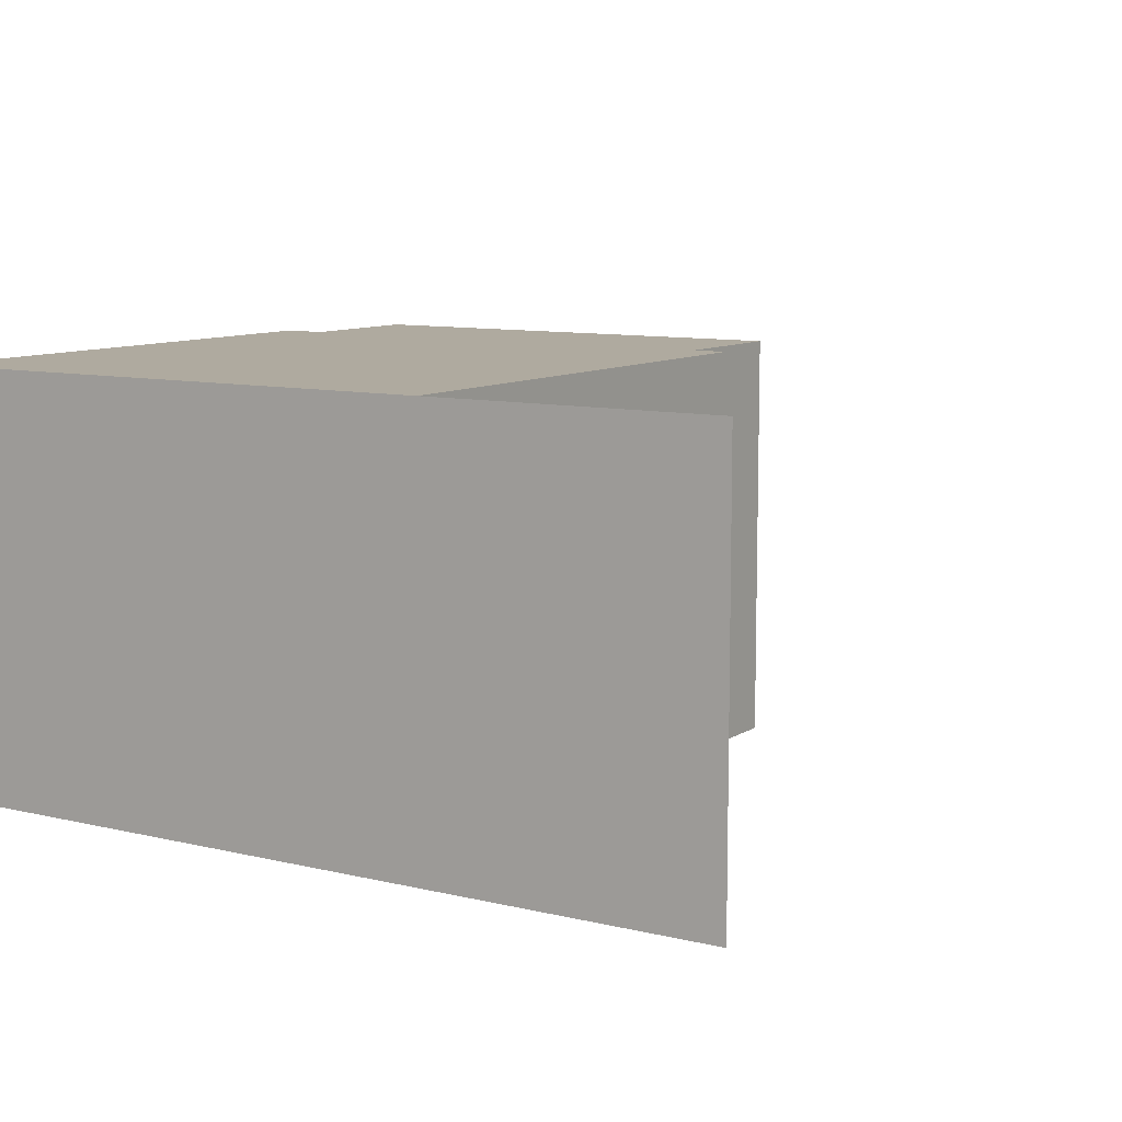
<metadata>
{"format":"obj","ext":"obj","renderer":"f3d","projection":"perspective","resolution":1024,"background":"white","views":[{"elev":9.5,"azim":32.2,"up":"+Z"}]}
</metadata>
<code>
v 0.4471 -0.3937 0.279
v 0.2174 -0.3937 -0.04954
v 0.4471 -0.3937 -0.04954
v 0.2174 -0.3937 0.279
v 0.2174 0.02148 0.279
v 0.05135 -0.3937 -0.04954
v 0.2174 0.02148 -0.04954
v 0.1897 0.02148 0.279
v -0.007172 -0.3937 -0.04954
v 0.05135 -0.3135 -0.04954
v 0.1897 0.02148 -0.04954
v -0.1818 0.02148 0.279
v -0.07835 -0.3937 -0.04954
v -0.002601 -0.3629 -0.04954
v 0.04755 -0.3169 -0.04954
v -0.2167 -0.3937 0.279
v -0.1818 0.02148 -0.04954
v 0.1897 0.1333 0.279
v -0.2167 -0.3937 -0.04954
v -0.07426 -0.3432 -0.04954
v -0.003316 -0.3624 -0.04954
v -0.001768 -0.3633 -0.04954
v -0.007172 -0.3135 -0.04954
v -0.002883 -0.3169 -0.04954
v 0.04755 -0.3432 -0.04954
v -0.2167 0.02148 0.279
v -0.2167 0.02148 -0.04954
v -0.1818 0.1333 -0.04954
v -0.1818 0.1333 0.279
v 0.1897 0.1333 -0.04954
v -0.07835 -0.3135 -0.04954
v -0.006244 0.0243 -0.04954
v -0.01769 -0.3597 -0.04954
v -0.003864 -0.3617 -0.04954
v -0.003316 -0.3575 -0.04954
v -0.000875 -0.3634 -0.04954
v -0.002601 -0.357 -0.04954
v -0.0135 -0.3135 -0.04954
v 0.002577 -0.3599 -0.04954
v -0.03137 0.03103 -0.04954
v -0.1214 0.1333 0.2236
v 0.125 0.1333 0.009352
v 0.044 0.07454 -0.04954
v -0.01925 0.02601 -0.04954
v 0.006761 0.02601 -0.04954
v -0.07426 -0.3169 -0.04954
v -0.01735 -0.3606 -0.04954
v -0.01781 -0.3589 -0.04954
v -0.004209 -0.3608 -0.04954
v -0.003864 -0.3582 -0.04954
v 1.9e-05 -0.3633 -0.04954
v -0.001768 -0.3566 -0.04954
v -0.01193 -0.3169 -0.04954
v -0.004327 -0.3599 -0.04954
v 0.002459 -0.3608 -0.04954
v 0.002459 -0.359 -0.04954
v -0.1214 0.1333 0.009352
v -0.04177 0.03902 -0.04954
v 0.125 0.1333 0.2236
v 0.04229 0.08755 -0.04954
v 0.04229 0.06154 -0.04954
v -0.01324 0.02663 -0.04954
v 0.01888 0.03103 -0.04954
v -0.004608 0.02663 -0.04954
v -0.0168 -0.3613 -0.04954
v -0.01769 -0.358 -0.04954
v -0.004209 -0.359 -0.04954
v -0.002883 -0.3432 -0.04954
v 0.000851 -0.3629 -0.04954
v -0.000875 -0.3565 -0.04954
v -0.01192 -0.3564 -0.04954
v 0.002114 -0.3617 -0.04954
v 0.002114 -0.3582 -0.04954
v -0.03137 0.1181 -0.04954
v -0.04177 0.1101 -0.04954
v -0.04976 0.04942 -0.04954
v -0.1214 0.1789 0.009352
v 0.125 0.1789 0.2236
v -0.006244 0.1248 -0.04954
v 0.03727 0.09966 -0.04954
v 0.03727 0.04942 -0.04954
v -0.01925 0.1231 -0.04954
v 0.02928 0.03902 -0.04954
v 0.006761 0.1231 -0.04954
v -0.004608 0.0322 -0.04954
v -0.01193 -0.3432 -0.04954
v -0.01608 -0.3618 -0.04954
v -0.01735 -0.3571 -0.04954
v 0.001566 -0.3624 -0.04954
v 1.9e-05 -0.3566 -0.04954
v -0.01137 -0.3571 -0.04954
v -0.0109 -0.3589 -0.04954
v 0.001566 -0.3575 -0.04954
v -0.04976 0.09966 -0.04954
v -0.05478 0.06154 -0.04954
v -0.1214 0.1789 0.2236
v 0.125 0.1789 0.009352
v 0.02928 0.1101 -0.04954
v 0.03822 0.0891 -0.04954
v 0.03822 0.08335 -0.04954
v -0.01324 0.0322 -0.04954
v 0.01914 0.09488 -0.04954
v -0.001833 0.07454 -0.04954
v 0.01888 0.1181 -0.04954
v -0.004038 0.07072 -0.04954
v -0.01525 -0.3622 -0.04954
v -0.0168 -0.3564 -0.04954
v 0.000851 -0.357 -0.04954
v -0.01263 -0.3559 -0.04954
v -0.01137 -0.3606 -0.04954
v -0.01102 -0.358 -0.04954
v -0.01102 -0.3597 -0.04954
v -0.05478 0.08755 -0.04954
v -0.05649 0.07454 -0.04954
v -0.07686 0.1789 0.04489
v -0.07686 0.1789 0.1834
v -0.01065 0.07454 -0.04954
v -0.005102 0.0788 -0.04954
v 0.08403 0.1789 0.04489
v 0.03115 0.0891 -0.04954
v 0.03515 0.0891 -0.04954
v 0.03515 0.05223 -0.04954
v 0.03515 0.06662 -0.04954
v 0.02748 0.05223 -0.04954
v -0.001983 0.07569 -0.04954
v -0.001983 0.0734 -0.04954
v -0.003124 0.07142 -0.04954
v -0.005102 0.07028 -0.04954
v -0.0105 0.0734 -0.04954
v -0.01436 -0.3623 -0.04954
v -0.01608 -0.3559 -0.04954
v -0.01346 -0.3555 -0.04954
v -0.01192 -0.3613 -0.04954
v 0.08403 0.1789 0.1834
v -0.0105 0.07569 -0.04954
v -0.006244 0.07895 -0.04954
v -0.004038 0.07836 -0.04954
v 0.01914 0.1036 -0.04954
v 0.03115 0.08335 -0.04954
v 0.03515 0.05943 -0.04954
v 0.02355 0.09488 -0.04954
v -0.002423 0.07675 -0.04954
v -0.002423 0.07234 -0.04954
v -0.006244 0.07013 -0.04954
v -0.01006 0.07234 -0.04954
v -0.01346 -0.3622 -0.04954
v -0.01525 -0.3555 -0.04954
v -0.01436 -0.3554 -0.04954
v -0.01263 -0.3618 -0.04954
v -0.07686 0.219 0.04489
v 0.08403 0.219 0.1834
v -0.01006 0.07675 -0.04954
v -0.007385 0.0788 -0.04954
v -0.003124 0.07766 -0.04954
v 0.02355 0.1036 -0.04954
v 0.02748 0.06662 -0.04954
v 0.02748 0.05943 -0.04954
v -0.007385 0.07028 -0.04954
v -0.009362 0.07142 -0.04954
v 0.08403 0.219 0.04489
v -0.07686 0.219 0.1834
v -0.009362 0.07766 -0.04954
v -0.008449 0.07836 -0.04954
v -0.008449 0.07072 -0.04954
v 0.01729 0.219 0.07521
v -0.02024 0.219 0.09076
v 0.008657 0.219 0.1408
v 0.03755 0.219 0.09076
v 0.02534 0.219 0.07855
v 0.008657 0.219 0.07408
v -0.01494 0.219 0.08385
v -0.02357 0.219 0.09881
v 2.1e-05 0.219 0.1397
v 0.01729 0.219 0.1397
v 0.03225 0.219 0.08385
v 0.04089 0.219 0.09881
v 0.01729 0.2783 0.07521
v 0.008657 0.2783 0.07408
v 2.1e-05 0.219 0.07521
v -0.008027 0.219 0.07855
v -0.01494 0.2783 0.08385
v -0.02024 0.2783 0.09076
v -0.02471 0.219 0.1074
v -0.008027 0.219 0.1363
v 0.008657 0.2783 0.1408
v 0.02534 0.219 0.1363
v 0.01729 0.2783 0.1397
v 0.03755 0.2783 0.09076
v 0.04203 0.219 0.1074
v 0.04089 0.2783 0.09881
v 0.02534 0.2783 0.07855
v 2.1e-05 0.2783 0.07521
v -0.02357 0.2783 0.09881
v -0.02357 0.219 0.1161
v -0.01494 0.219 0.131
v 2.1e-05 0.2783 0.1397
v 0.03225 0.219 0.131
v 0.02534 0.2783 0.1363
v 0.03225 0.2783 0.08385
v 0.04089 0.219 0.1161
v 0.04203 0.2783 0.1074
v -0.008027 0.2783 0.07855
v -0.02471 0.2783 0.1074
v -0.02024 0.219 0.1241
v -0.008027 0.2783 0.1363
v 0.03755 0.219 0.1241
v 0.03225 0.2783 0.131
v 0.04089 0.2783 0.1161
v -0.02357 0.2783 0.1161
v -0.02024 0.2783 0.1241
v -0.01494 0.2783 0.131
v 0.03755 0.2783 0.1241
v -0.0184 0.1002 -0.04954
v -0.007385 0.0629 -0.04954
v -0.01379 0.1002 -0.04954
v -0.02169 0.09643 -0.04954
v -0.007385 0.05551 -0.04954
v -0.003554 0.059 -0.04954
v -0.01379 0.06116 -0.04954
v -0.001171 0.06116 -0.04954
v -0.000309 0.1209 -0.04954
v -0.000309 0.1136 -0.04954
v -0.006244 0.1209 -0.04954
v -0.009695 0.1209 -0.04954
v -0.009695 0.1168 -0.04954
v -0.006244 0.1168 -0.04954
v -0.006244 0.1136 -0.04954
v -0.009695 0.1136 -0.04954
v -0.02531 0.1136 -0.04954
v -0.02531 0.1069 -0.04954
v -0.03444 0.1024 -0.04954
v -0.04 0.1024 -0.04954
v -0.04 0.09853 -0.04954
v -0.03444 0.09853 -0.04954
v -0.03444 0.09412 -0.04954
v -0.04 0.09412 -0.04954
v -0.04695 0.08471 -0.04954
v -0.05271 0.08471 -0.04954
v -0.05271 0.08106 -0.04954
v -0.04695 0.08106 -0.04954
v -0.05271 0.07761 -0.04954
v -0.04695 0.07761 -0.04954
v -0.04824 0.06719 -0.04954
v -0.04824 0.06175 -0.04954
v -0.04824 0.05684 -0.04954
v -0.04341 0.06175 -0.04954
v -0.04341 0.06693 -0.04954
v -0.03158 0.03814 -0.04954
v -0.03714 0.03814 -0.04954
v -0.03714 0.0437 -0.04954
v -0.03158 0.0437 -0.04954
v -0.03158 0.04945 -0.04954
v -0.03714 0.04945 -0.04954
v -0.01324 0.03929 -0.04954
v -0.004608 0.03929 -0.04954
v 0.02158 0.0461 -0.04954
v 0.0141 0.0461 -0.04954
v 0.0141 0.0322 -0.04954
v 0.03115 0.0751 -0.04954
v 0.02917 0.1043 -0.04954
v 0.02917 0.09488 -0.04954
v 0.01696 0.1155 -0.04954
v 0.01696 0.1043 -0.04954
v 0.01114 0.105 -0.04954
v 0.01114 0.1155 -0.04954
g mesh1_mesh1-geometry
f 1 2 3
f 2 1 4
f 3 2 1
f 4 1 2
f 5 2 4
f 4 6 2
f 2 6 4
f 2 5 7
f 4 8 5
f 6 4 9
f 9 4 6
f 2 10 6
f 5 11 7
f 11 2 7
f 4 12 8
f 11 5 8
f 9 4 13
f 13 4 9
f 14 9 6
f 10 2 11
f 10 15 6
f 16 12 4
f 17 8 12
f 12 8 17
f 12 18 8
f 18 11 8
f 8 17 11
f 11 17 8
f 13 4 19
f 19 4 13
f 20 13 9
f 21 9 14
f 14 6 22
f 11 23 10
f 10 24 15
f 25 6 15
f 12 16 26
f 19 4 16
f 16 4 19
f 12 27 17
f 28 12 17
f 18 12 29
f 11 18 30
f 17 31 11
f 32 17 11
f 13 27 19
f 13 20 31
f 20 9 33
f 34 9 21
f 35 21 14
f 22 6 36
f 37 14 22
f 11 38 23
f 23 24 10
f 39 6 25
f 16 27 26
f 27 12 26
f 27 16 19
f 27 13 17
f 12 28 29
f 17 40 28
f 29 41 18
f 42 30 18
f 30 43 11
f 17 13 31
f 11 31 38
f 44 17 32
f 32 11 45
f 46 31 20
f 33 9 47
f 20 33 48
f 49 9 34
f 50 34 21
f 50 21 35
f 35 14 37
f 36 6 51
f 52 22 36
f 37 22 52
f 38 53 23
f 24 23 54
f 55 6 39
f 25 56 39
f 28 57 29
f 40 17 44
f 28 40 58
f 29 57 41
f 59 18 41
f 30 42 28
f 42 18 59
f 30 60 43
f 61 11 43
f 31 46 38
f 62 44 32
f 32 44 62
f 45 11 63
f 64 32 45
f 45 32 64
f 47 9 65
f 66 33 47
f 33 66 48
f 66 20 48
f 54 9 49
f 67 49 34
f 67 34 50
f 24 50 35
f 37 68 35
f 51 6 69
f 70 36 51
f 52 36 70
f 68 37 52
f 38 46 53
f 23 53 71
f 9 54 23
f 24 54 67
f 24 35 68
f 68 52 25
f 72 6 55
f 56 55 39
f 25 73 56
f 57 28 42
f 74 40 44
f 44 40 74
f 75 58 40
f 40 58 75
f 28 58 76
f 77 41 57
f 41 78 59
f 28 79 30
f 78 42 59
f 30 80 60
f 60 61 43
f 43 61 60
f 81 11 61
f 82 44 62
f 62 44 82
f 62 32 64
f 64 32 62
f 63 11 83
f 84 45 63
f 63 45 84
f 64 45 85
f 85 45 64
f 20 66 86
f 65 9 87
f 88 47 65
f 66 47 88
f 49 67 54
f 24 67 50
f 69 6 89
f 90 51 69
f 70 51 90
f 25 52 70
f 86 71 53
f 23 71 91
f 23 92 9
f 89 6 72
f 73 72 55
f 73 55 56
f 25 93 73
f 42 77 57
f 75 40 74
f 74 40 75
f 74 44 82
f 82 44 74
f 94 58 75
f 75 58 94
f 94 76 58
f 58 76 94
f 28 76 95
f 41 77 96
f 78 41 96
f 79 28 82
f 30 79 84
f 42 78 97
f 30 98 80
f 80 99 60
f 60 99 80
f 60 99 61
f 61 99 60
f 83 11 81
f 100 81 61
f 61 81 100
f 101 82 62
f 62 82 101
f 64 101 62
f 62 101 64
f 102 63 83
f 83 63 102
f 84 103 45
f 45 103 84
f 84 63 104
f 104 63 84
f 85 45 105
f 105 45 85
f 101 64 85
f 85 64 101
f 86 66 88
f 87 9 106
f 107 65 87
f 88 65 107
f 108 69 89
f 90 69 108
f 25 70 90
f 86 109 71
f 71 110 91
f 23 91 111
f 23 111 92
f 112 9 92
f 93 89 72
f 93 72 73
f 25 108 93
f 77 42 97
f 74 28 75
f 82 28 74
f 75 28 94
f 113 76 94
f 94 76 113
f 113 95 76
f 76 95 113
f 28 95 114
f 77 115 96
f 96 116 78
f 82 117 79
f 79 117 82
f 79 118 84
f 84 118 79
f 30 84 104
f 119 97 78
f 30 104 98
f 98 120 80
f 80 120 98
f 80 121 99
f 99 121 80
f 100 61 99
f 99 61 100
f 122 83 81
f 81 83 122
f 100 123 81
f 81 123 100
f 117 82 101
f 101 82 117
f 104 63 102
f 102 63 104
f 102 83 124
f 124 83 102
f 84 125 103
f 103 125 84
f 126 45 103
f 103 45 126
f 105 45 127
f 127 45 105
f 128 85 105
f 105 85 128
f 129 101 85
f 85 101 129
f 86 88 107
f 106 9 130
f 131 87 106
f 107 87 131
f 108 89 93
f 25 90 108
f 86 132 109
f 109 133 71
f 71 133 110
f 91 110 112
f 91 112 111
f 111 112 92
f 110 9 112
f 97 119 77
f 94 28 113
f 95 113 114
f 114 113 95
f 113 28 114
f 115 77 119
f 96 115 116
f 134 78 116
f 79 117 135
f 135 117 79
f 79 136 118
f 118 136 79
f 84 118 137
f 137 118 84
f 119 78 134
f 104 138 98
f 98 138 104
f 120 98 139
f 139 98 120
f 80 120 121
f 121 120 80
f 121 100 99
f 99 100 121
f 124 83 122
f 122 83 124
f 122 81 140
f 140 81 122
f 139 123 100
f 100 123 139
f 140 81 123
f 123 81 140
f 101 129 117
f 117 129 101
f 138 104 102
f 102 104 138
f 102 124 141
f 141 124 102
f 84 142 125
f 125 142 84
f 125 126 103
f 143 45 126
f 126 45 143
f 127 45 143
f 143 45 127
f 137 105 127
f 144 85 128
f 128 85 144
f 118 128 105
f 129 85 145
f 145 85 129
f 86 107 131
f 130 9 146
f 147 106 130
f 131 106 147
f 86 148 132
f 132 149 109
f 109 149 133
f 133 9 110
f 119 150 115
f 150 116 115
f 116 151 134
f 129 135 117
f 79 135 152
f 152 135 79
f 79 153 136
f 136 153 79
f 136 128 118
f 118 105 137
f 84 137 154
f 154 137 84
f 151 119 134
f 98 138 155
f 155 138 98
f 98 156 139
f 139 156 98
f 100 120 139
f 139 120 100
f 120 100 121
f 121 100 120
f 122 157 124
f 124 157 122
f 157 122 140
f 140 122 157
f 139 156 123
f 123 156 139
f 156 140 123
f 123 140 156
f 141 138 102
f 102 138 141
f 141 124 155
f 155 124 141
f 84 154 142
f 142 154 84
f 142 126 125
f 142 143 126
f 154 127 143
f 137 127 154
f 158 85 144
f 144 85 158
f 136 144 128
f 145 85 159
f 159 85 145
f 135 129 145
f 86 131 147
f 146 9 149
f 148 130 146
f 147 130 148
f 86 147 148
f 148 146 132
f 132 146 149
f 149 9 133
f 150 119 160
f 116 150 161
f 151 116 161
f 135 145 152
f 79 152 162
f 162 152 79
f 79 163 153
f 153 163 79
f 153 144 136
f 119 151 160
f 138 141 155
f 155 141 138
f 98 155 156
f 156 155 98
f 156 124 157
f 157 124 156
f 140 156 157
f 157 156 140
f 156 155 124
f 124 155 156
f 154 143 142
f 164 85 158
f 158 85 164
f 153 158 144
f 159 85 164
f 164 85 159
f 152 145 159
f 160 165 150
f 150 166 161
f 161 167 151
f 152 159 162
f 79 162 163
f 163 162 79
f 163 158 153
f 168 160 151
f 163 164 158
f 162 159 164
f 165 160 169
f 150 165 170
f 166 150 171
f 161 166 172
f 161 173 167
f 174 151 167
f 162 164 163
f 175 160 168
f 168 151 176
f 169 160 175
f 169 177 165
f 165 178 170
f 179 150 170
f 171 150 180
f 181 166 171
f 182 172 166
f 161 172 183
f 161 184 173
f 173 185 167
f 186 151 174
f 167 187 174
f 188 175 168
f 176 151 189
f 190 168 176
f 175 191 169
f 177 169 191
f 178 165 177
f 192 170 178
f 180 150 179
f 170 192 179
f 180 181 171
f 166 181 182
f 172 182 193
f 193 183 172
f 161 183 194
f 161 195 184
f 184 196 173
f 185 173 196
f 187 167 185
f 197 151 186
f 174 198 186
f 198 174 187
f 175 188 199
f 168 190 188
f 189 151 200
f 201 176 189
f 176 201 190
f 191 175 199
f 192 177 191
f 177 192 178
f 179 202 180
f 202 179 192
f 181 180 202
f 181 188 182
f 182 190 193
f 183 193 203
f 203 194 183
f 161 194 204
f 161 204 195
f 195 205 184
f 196 184 205
f 196 187 185
f 206 151 197
f 186 207 197
f 207 186 198
f 205 198 187
f 181 199 188
f 182 188 190
f 200 151 206
f 208 189 200
f 189 208 201
f 193 190 201
f 202 191 199
f 192 191 202
f 202 199 181
f 193 201 203
f 194 203 209
f 209 204 194
f 210 195 204
f 205 195 211
f 205 187 196
f 207 206 197
f 211 207 198
f 211 198 205
f 212 200 206
f 200 212 208
f 203 201 208
f 203 208 209
f 204 209 210
f 195 210 211
f 206 207 212
f 210 207 211
f 209 208 212
f 209 212 210
f 210 212 207
g mesh1_mesh1-geometry
f 4 2 5
f 7 5 2
f 5 8 4
f 6 10 2
f 7 11 5
f 7 2 11
f 8 12 4
f 8 5 11
f 11 2 10
f 4 12 16
f 8 18 12
f 8 11 18
f 10 23 11
f 26 16 12
f 17 27 12
f 17 12 28
f 29 12 18
f 30 18 11
f 11 31 17
f 11 17 32
f 19 27 13
f 23 38 11
f 26 27 16
f 26 12 27
f 19 16 27
f 17 13 27
f 29 28 12
f 28 40 17
f 18 41 29
f 18 30 42
f 11 43 30
f 31 13 17
f 38 31 11
f 32 17 44
f 45 11 32
f 29 57 28
f 44 17 40
f 58 40 28
f 41 57 29
f 41 18 59
f 28 42 30
f 59 18 42
f 43 60 30
f 43 11 61
f 63 11 45
f 42 28 57
f 76 58 28
f 57 41 77
f 59 78 41
f 30 79 28
f 59 42 78
f 60 80 30
f 61 11 81
f 83 11 63
f 57 77 42
f 95 76 28
f 96 77 41
f 96 41 78
f 82 28 79
f 84 79 30
f 97 78 42
f 80 98 30
f 81 11 83
f 97 42 77
f 75 28 74
f 74 28 82
f 94 28 75
f 114 95 28
f 96 115 77
f 78 116 96
f 104 84 30
f 78 97 119
f 98 104 30
f 77 119 97
f 113 28 94
f 114 28 113
f 119 77 115
f 116 115 96
f 116 78 134
f 134 78 119
g mesh1_mesh1-geometry
f 6 9 14
f 6 15 10
f 9 13 20
f 14 9 21
f 22 6 14
f 15 24 10
f 15 6 25
f 31 20 13
f 33 9 20
f 21 9 34
f 36 6 22
f 10 24 23
f 25 6 39
f 20 31 46
f 47 9 33
f 48 33 20
f 34 9 49
f 51 6 36
f 23 53 38
f 54 23 24
f 39 6 55
f 39 56 25
f 38 46 31
f 65 9 47
f 48 20 66
f 49 9 54
f 35 50 24
f 35 68 37
f 69 6 51
f 52 37 68
f 53 46 38
f 71 53 23
f 23 54 9
f 67 54 24
f 68 35 24
f 25 52 68
f 55 6 72
f 56 73 25
f 86 66 20
f 87 9 65
f 50 67 24
f 89 6 69
f 70 52 25
f 53 71 86
f 91 71 23
f 9 92 23
f 72 6 89
f 73 93 25
f 88 66 86
f 106 9 87
f 90 70 25
f 71 109 86
f 111 91 23
f 92 111 23
f 92 9 112
f 93 108 25
f 107 88 86
f 130 9 106
f 108 90 25
f 109 132 86
f 112 9 110
f 131 107 86
f 146 9 130
f 132 148 86
f 110 9 133
f 147 131 86
f 149 9 146
f 148 147 86
f 133 9 149
g mesh1_mesh1-geometry
f 14 21 35
f 22 14 37
f 21 34 50
f 35 21 50
f 37 14 35
f 36 22 52
f 52 22 37
f 47 33 66
f 48 66 33
f 34 49 67
f 50 34 67
f 51 36 70
f 70 36 52
f 39 55 56
f 65 47 88
f 88 47 66
f 54 67 49
f 69 51 90
f 90 51 70
f 55 72 73
f 56 55 73
f 87 65 107
f 107 65 88
f 89 69 108
f 108 69 90
f 91 110 71
f 72 89 93
f 73 72 93
f 106 87 131
f 131 87 107
f 93 89 108
f 71 133 109
f 110 133 71
f 112 110 91
f 111 112 91
f 92 112 111
f 130 106 147
f 147 106 131
f 109 149 132
f 133 149 109
f 146 130 148
f 148 130 147
f 132 146 148
f 149 146 132
g mesh1_mesh1-geometry
f 24 25 15
f 15 25 24
f 25 24 68
f 68 24 25
f 86 46 20
f 20 46 86
f 46 86 53
f 53 86 46
g mesh1_mesh1-geometry
f 103 126 125
f 127 105 137
f 105 128 118
f 117 135 129
f 118 128 136
f 137 105 118
f 125 126 142
f 126 143 142
f 143 127 154
f 154 127 137
f 128 144 136
f 145 129 135
f 152 145 135
f 136 144 153
f 142 143 154
f 144 158 153
f 159 145 152
f 162 159 152
f 153 158 163
f 158 164 163
f 164 159 162
f 163 164 162
g mesh1_mesh1-geometry
f 115 150 119
f 115 116 150
f 134 151 116
f 134 119 151
f 160 119 150
f 161 150 116
f 161 116 151
f 160 151 119
f 150 165 160
f 161 166 150
f 151 167 161
f 151 160 168
f 169 160 165
f 170 165 150
f 171 150 166
f 172 166 161
f 167 173 161
f 167 151 174
f 168 160 175
f 176 151 168
f 175 160 169
f 165 177 169
f 170 178 165
f 170 150 179
f 180 150 171
f 171 166 181
f 166 172 182
f 183 172 161
f 173 184 161
f 167 185 173
f 174 151 186
f 174 187 167
f 168 175 188
f 189 151 176
f 176 168 190
f 169 191 175
f 191 169 177
f 177 165 178
f 178 170 192
f 179 150 180
f 179 192 170
f 171 181 180
f 182 181 166
f 193 182 172
f 172 183 193
f 194 183 161
f 184 195 161
f 173 196 184
f 196 173 185
f 185 167 187
f 186 151 197
f 186 198 174
f 187 174 198
f 199 188 175
f 188 190 168
f 200 151 189
f 189 176 201
f 190 201 176
f 199 175 191
f 191 177 192
f 178 192 177
f 180 202 179
f 192 179 202
f 202 180 181
f 182 188 181
f 193 190 182
f 203 193 183
f 183 194 203
f 204 194 161
f 195 204 161
f 184 205 195
f 205 184 196
f 185 187 196
f 197 151 206
f 197 207 186
f 198 186 207
f 187 198 205
f 188 199 181
f 190 188 182
f 206 151 200
f 200 189 208
f 201 208 189
f 201 190 193
f 199 191 202
f 202 191 192
f 181 199 202
f 203 201 193
f 209 203 194
f 194 204 209
f 204 195 210
f 211 195 205
f 196 187 205
f 197 206 207
f 198 207 211
f 205 198 211
f 206 200 212
f 208 212 200
f 208 201 203
f 209 208 203
f 210 209 204
f 211 210 195
f 212 207 206
f 211 207 210
f 212 208 209
f 210 212 209
f 207 212 210
g mesh2_mesh2-geometry
l 117 129
l 135 117
l 129 145
l 152 135
l 145 159
l 162 152
l 159 164
l 163 162
l 164 158
l 153 163
l 163 213
l 158 144
l 158 214
l 136 153
l 213 215
l 213 216
l 144 128
l 214 217
l 118 136
l 128 105
l 217 218
l 217 219
l 137 118
l 105 127
l 218 220
l 154 137
l 127 143
l 142 154
l 143 126
l 125 142
l 126 103
l 103 125
g mesh3_mesh3-geometry
l 221 222
g mesh4_mesh4-geometry
l 223 224
l 224 225
l 225 226
l 226 227
l 227 228
g mesh5_mesh5-geometry
l 229 230
g mesh6_mesh6-geometry
l 231 232
l 232 233
l 233 234
l 234 235
l 235 236
g mesh7_mesh7-geometry
l 237 238
l 238 239
l 239 240
l 239 241
l 241 242
g mesh8_mesh8-geometry
l 243 244
l 244 245
l 246 244
l 247 246
g mesh9_mesh9-geometry
l 248 249
l 249 250
l 250 251
l 251 252
l 252 253
g mesh10_mesh10-geometry
l 254 255
l 255 85
l 85 64
l 101 85
l 64 62
l 62 101
g mesh11_mesh11-geometry
l 256 257
l 257 258
g mesh12_mesh12-geometry
l 156 157
l 123 156
l 157 124
l 140 157
l 140 123
l 124 122
l 122 140
g mesh13_mesh13-geometry
l 259 139
l 139 120
l 100 139
l 120 121
l 99 100
l 121 99
g mesh14_mesh14-geometry
l 260 261
g mesh15_mesh15-geometry
l 155 138
l 141 155
l 138 102
l 102 141
g mesh16_mesh16-geometry
l 262 263
g mesh17_mesh17-geometry
l 264 265
g mesh18_mesh18-geometry
l 13 9

</code>
